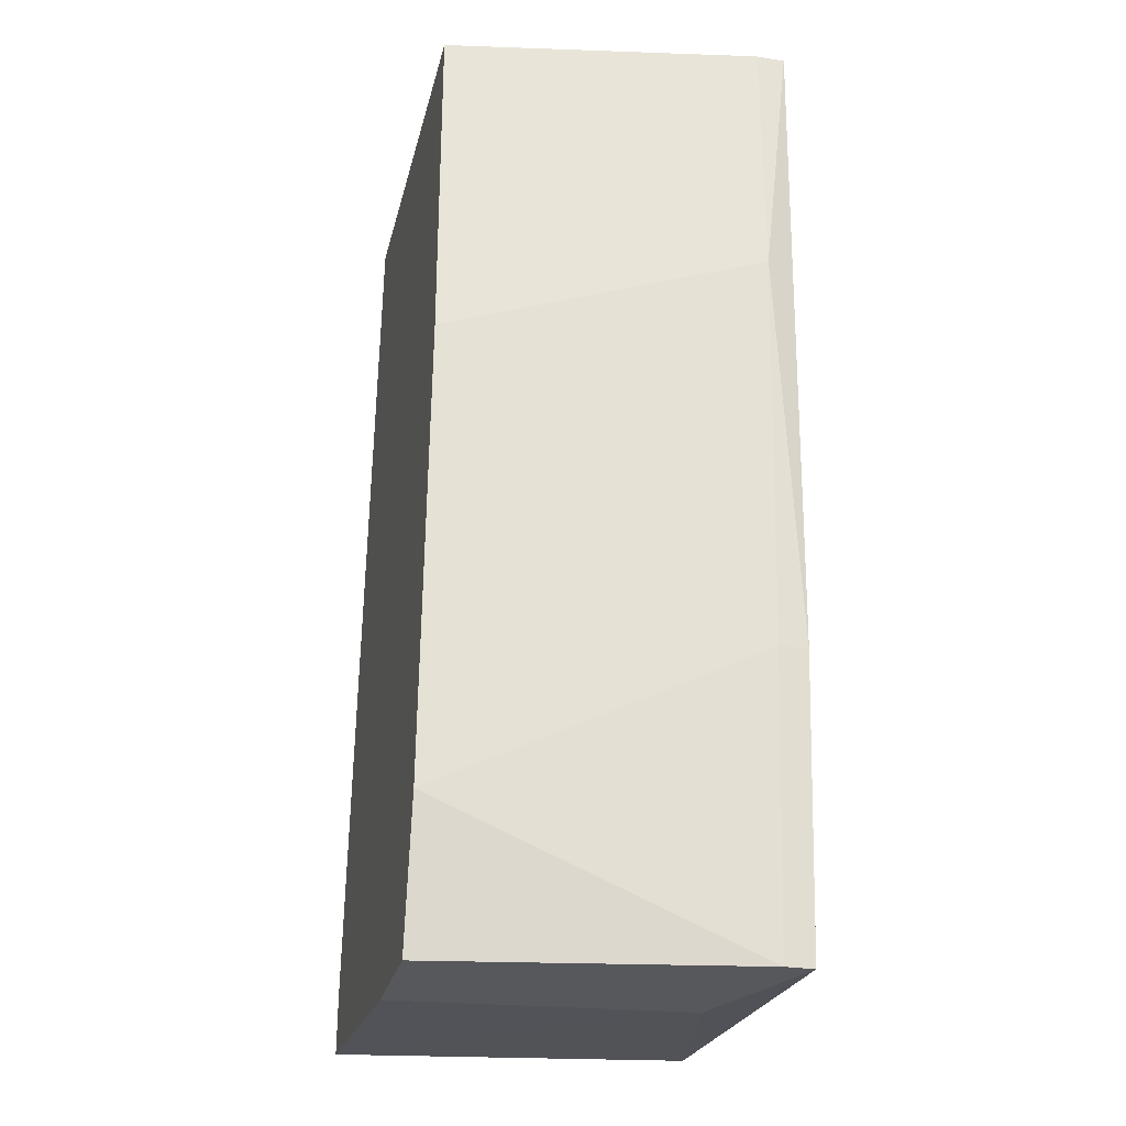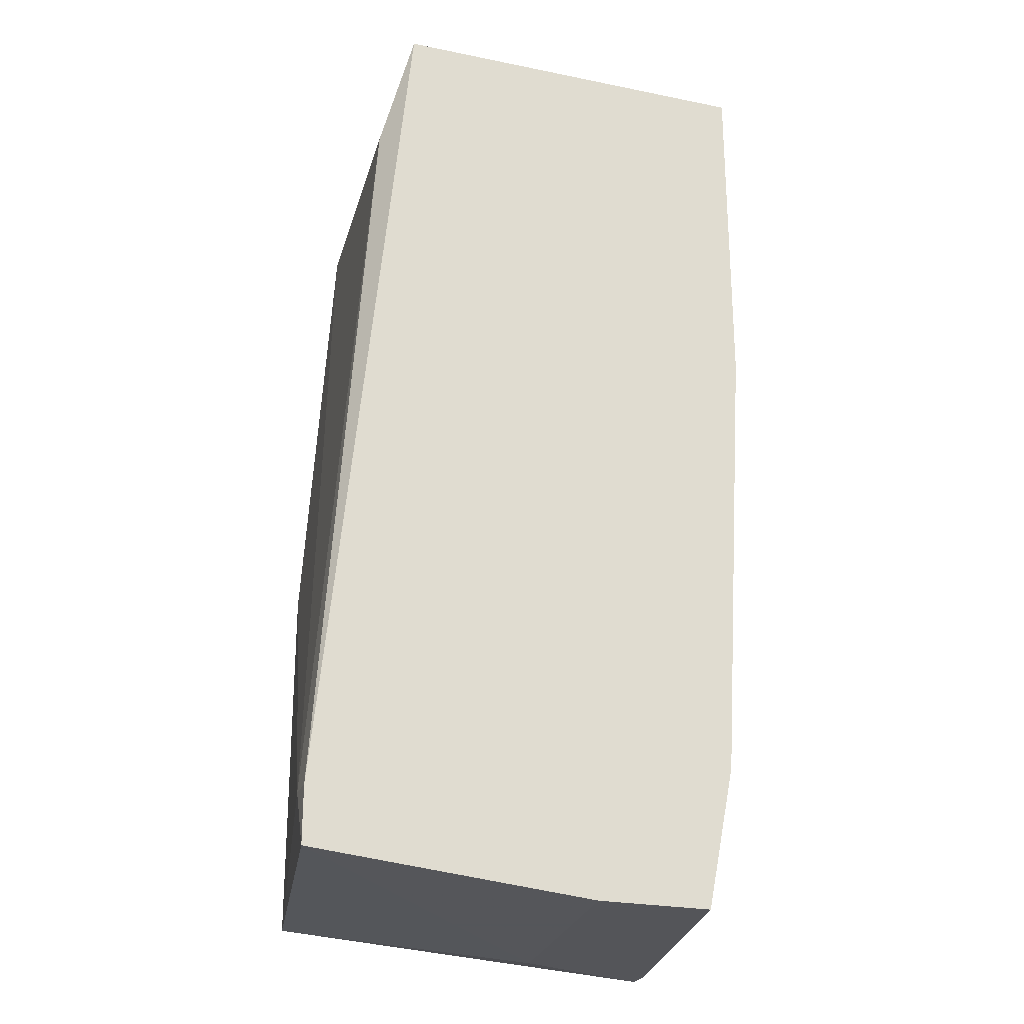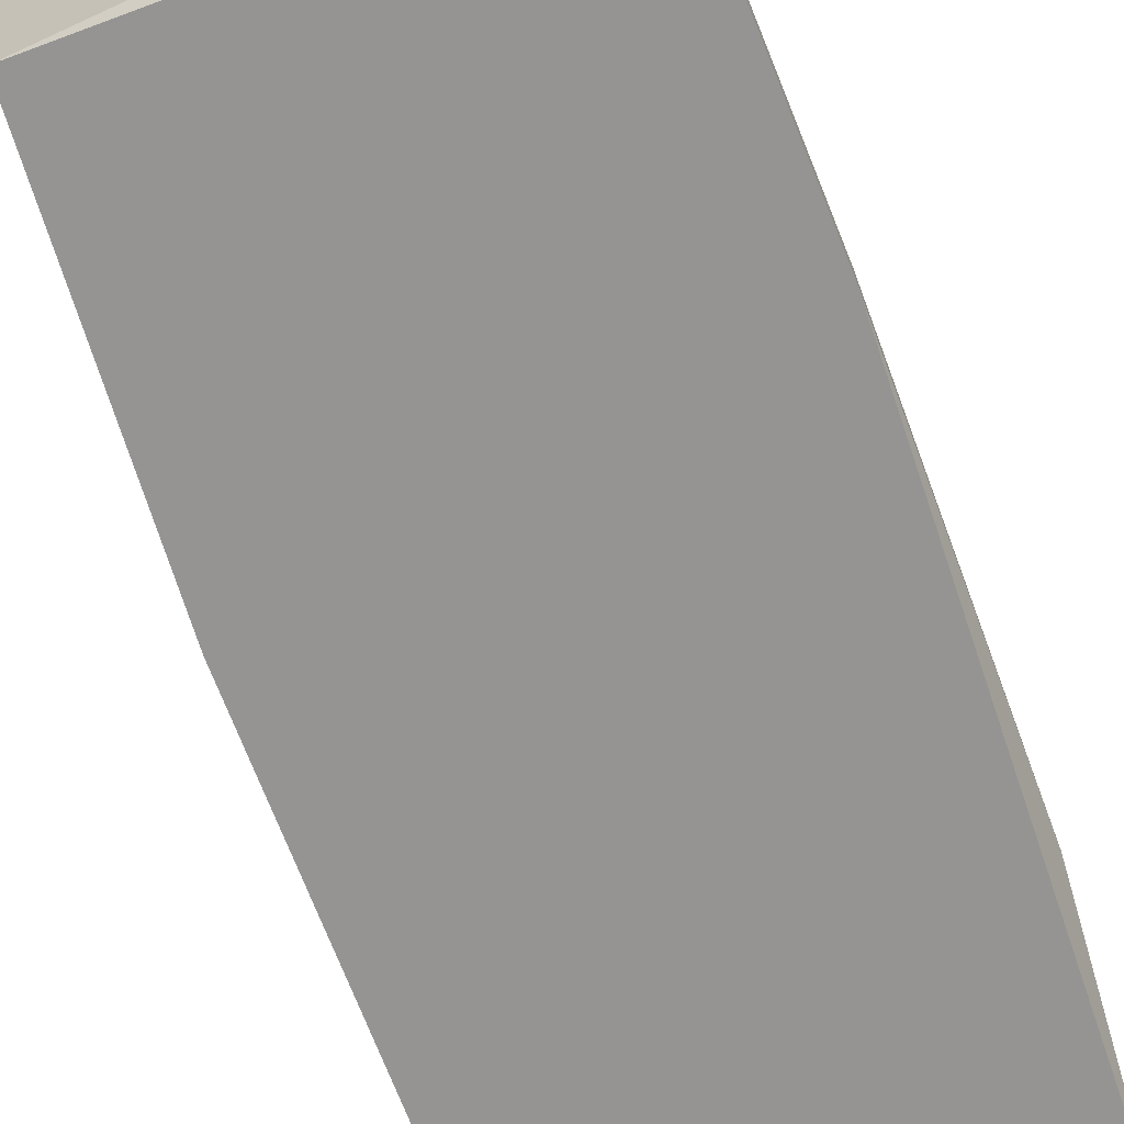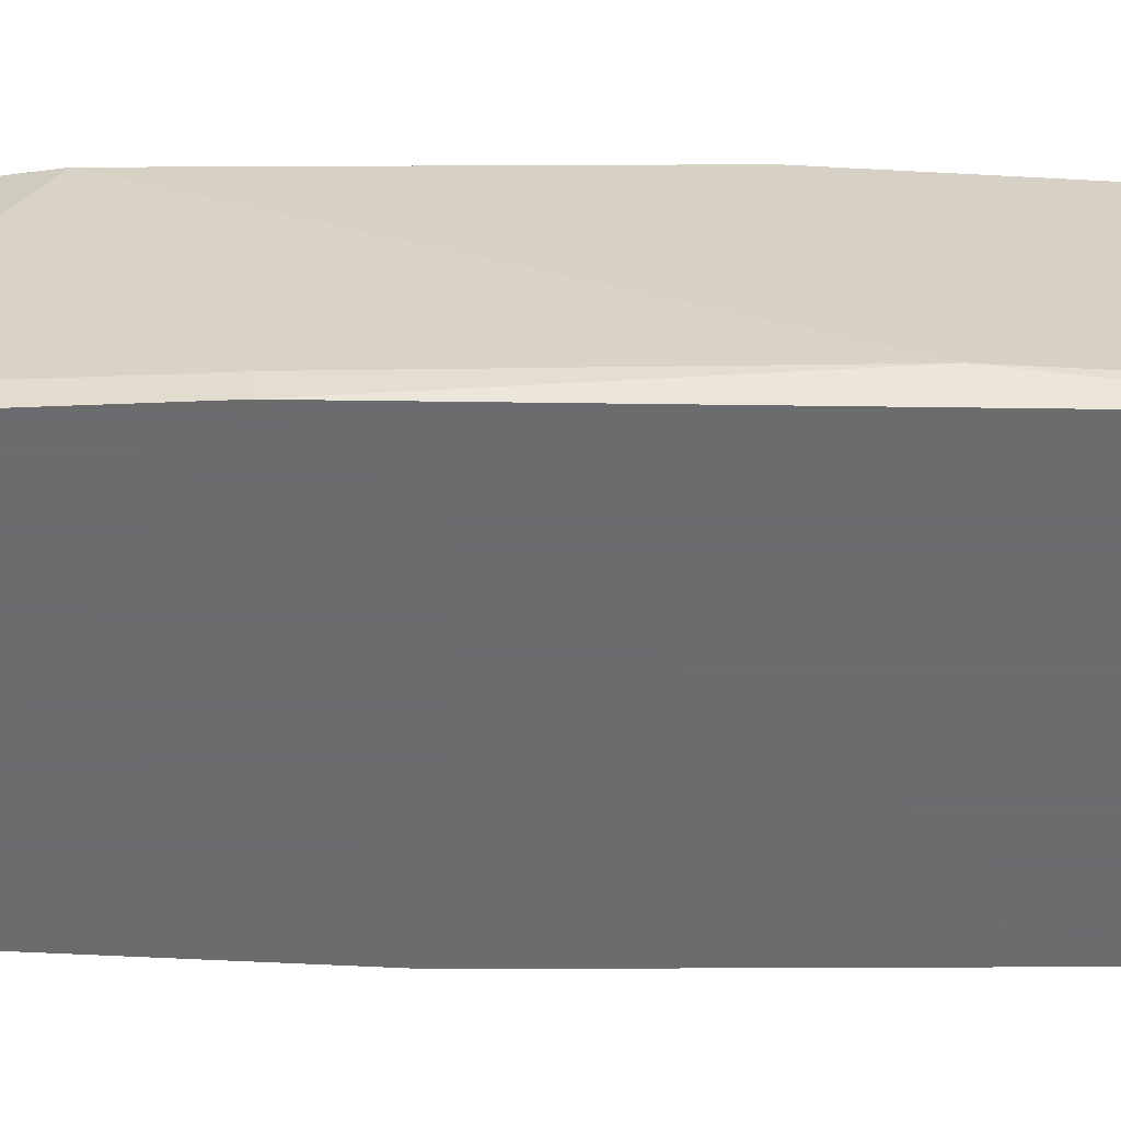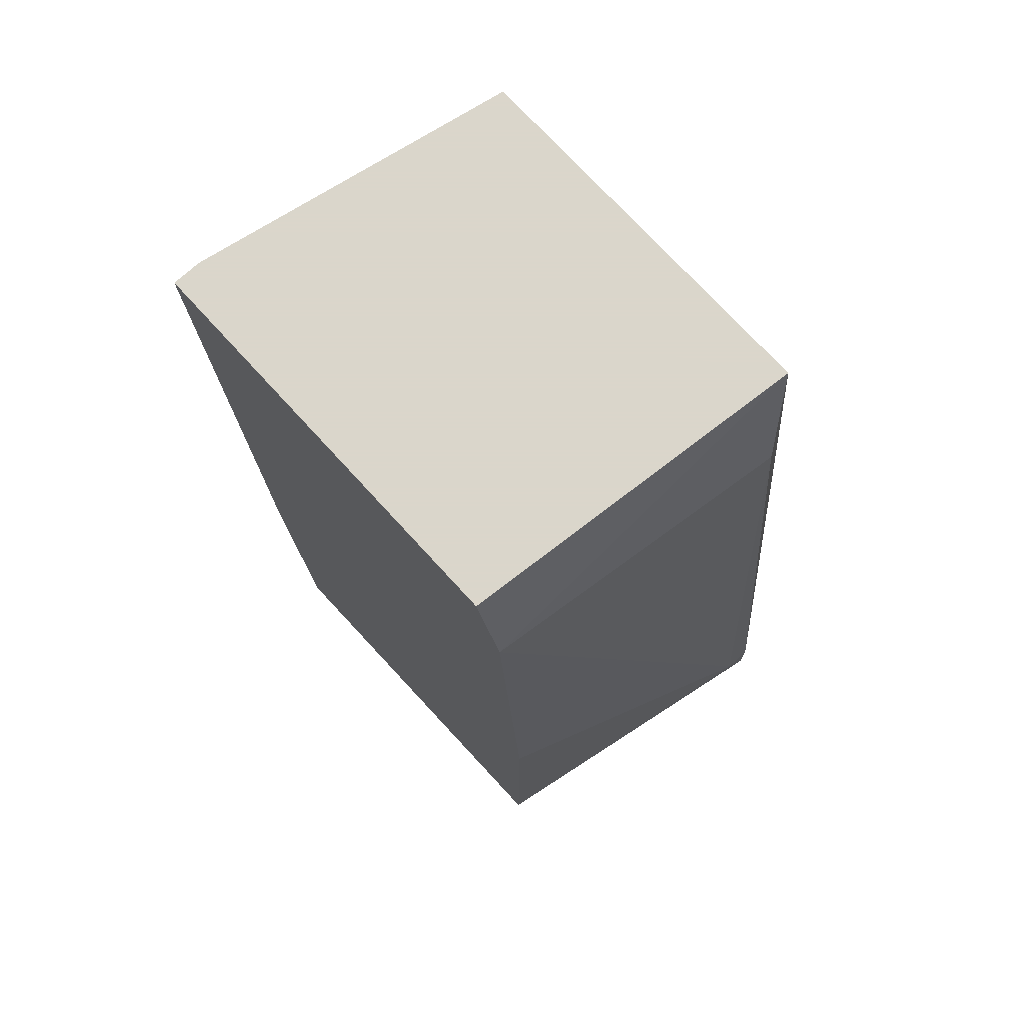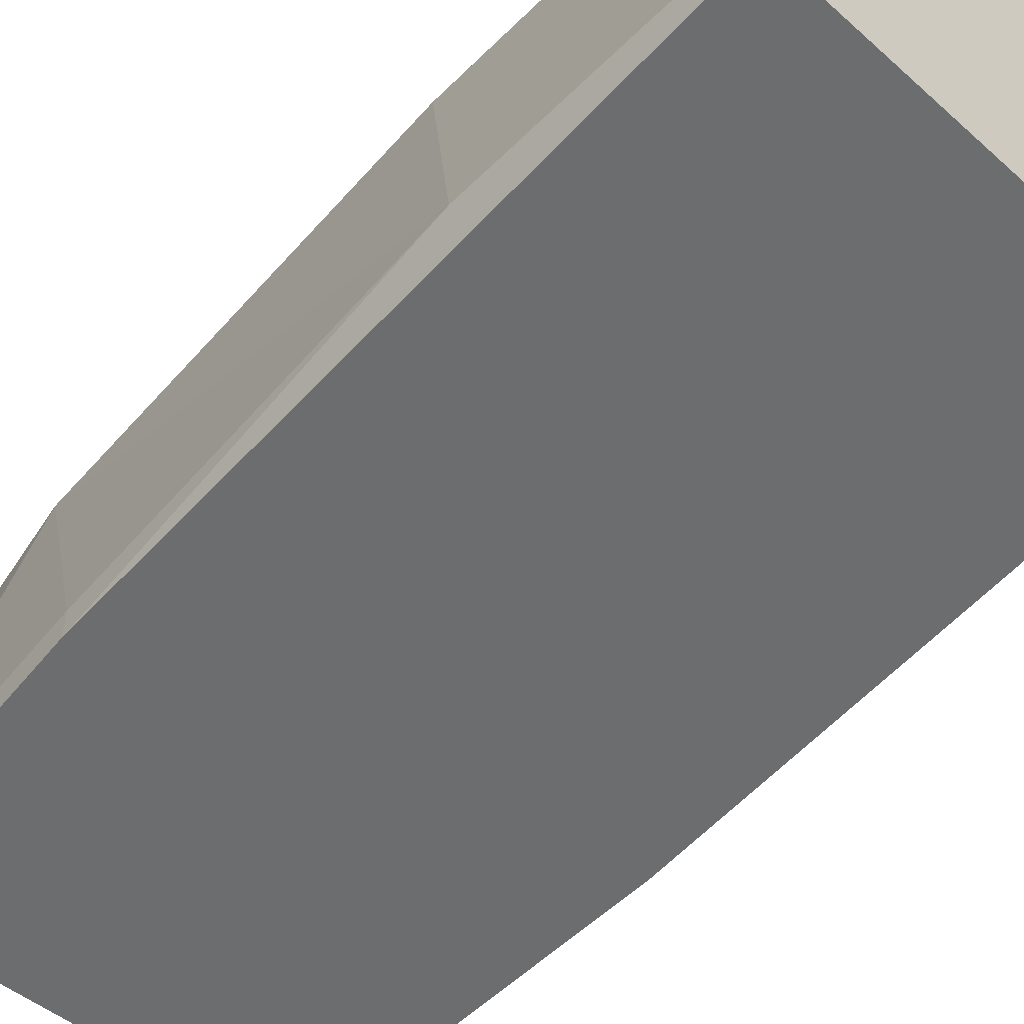
<metadata>
{"format":"obj","ext":"obj","renderer":"f3d","projection":"perspective","resolution":1024,"background":"white","views":[{"elev":-28.3,"azim":-103.4,"up":"+Z"},{"elev":-24.7,"azim":161.6,"up":"+Z"},{"elev":-67.2,"azim":-163.6,"up":"+Y"},{"elev":-53.5,"azim":-93.3,"up":"+Y"},{"elev":73.7,"azim":47.6,"up":"+Z"},{"elev":-53.9,"azim":-43.7,"up":"+Y"}]}
</metadata>
<code>
v 0.00853 -0.002703 -0.02007
v 0.01472 -0.004472 0.00911
v 0.00234 -0.004472 0.00911
v 0.00234 -0.003587 0.00911
v 0.00234 -0.003587 0.001151
v 0.01825 0.006138 -0.01918
v 0.01825 0.006138 -0.01741
v 0.01825 0.005253 -0.01741
v 0.003226 -0.004472 -0.01123
v 0.003226 -0.003587 -0.01123
v 0.005879 0.006138 -0.02007
v 0.01648 -0.004472 -0.01918
v 0.01648 -0.004472 -0.007683
v 0.01648 0.005253 0.005572
v 0.009415 0.006138 -0.02007
v 0.0156 -0.004472 0.006457
v 0.0156 0.006138 0.00911
v 0.004994 0.006138 -0.01565
v 0.004111 -0.004472 -0.02007
v 0.004111 0.006138 -0.0015
v 0.004111 0.006138 0.00911
v 0.004111 -0.003587 -0.02007
f 21 5 4
f 17 7 21
f 21 7 11
f 16 9 12
f 9 16 3
f 17 21 3
f 12 9 19
f 16 17 2
f 3 16 2
f 17 3 2
f 21 11 20
f 7 8 6
f 11 7 6
f 8 12 6
f 8 7 14
f 7 17 14
f 17 16 14
f 16 8 14
f 20 11 18
f 20 18 5
f 9 3 5
f 21 20 5
f 8 16 13
f 12 8 13
f 16 12 13
f 19 11 1
f 12 19 1
f 6 12 1
f 6 1 15
f 11 6 15
f 1 11 15
f 19 9 10
f 5 18 10
f 9 5 10
f 11 19 22
f 18 11 22
f 19 10 22
f 10 18 22
f 3 21 4
f 5 3 4

</code>
